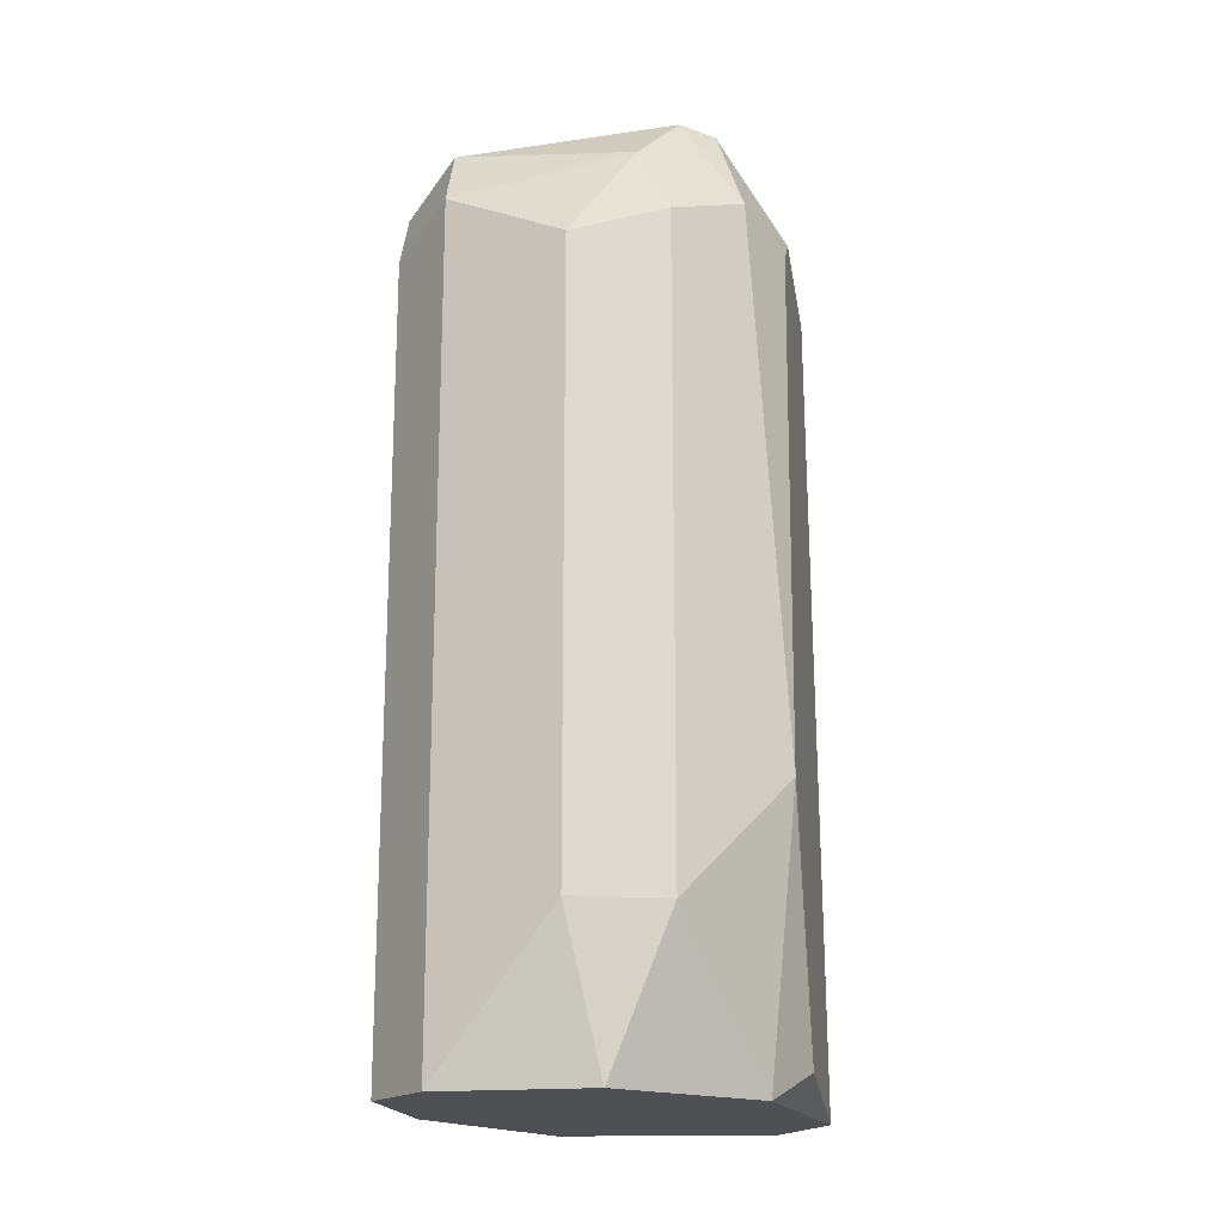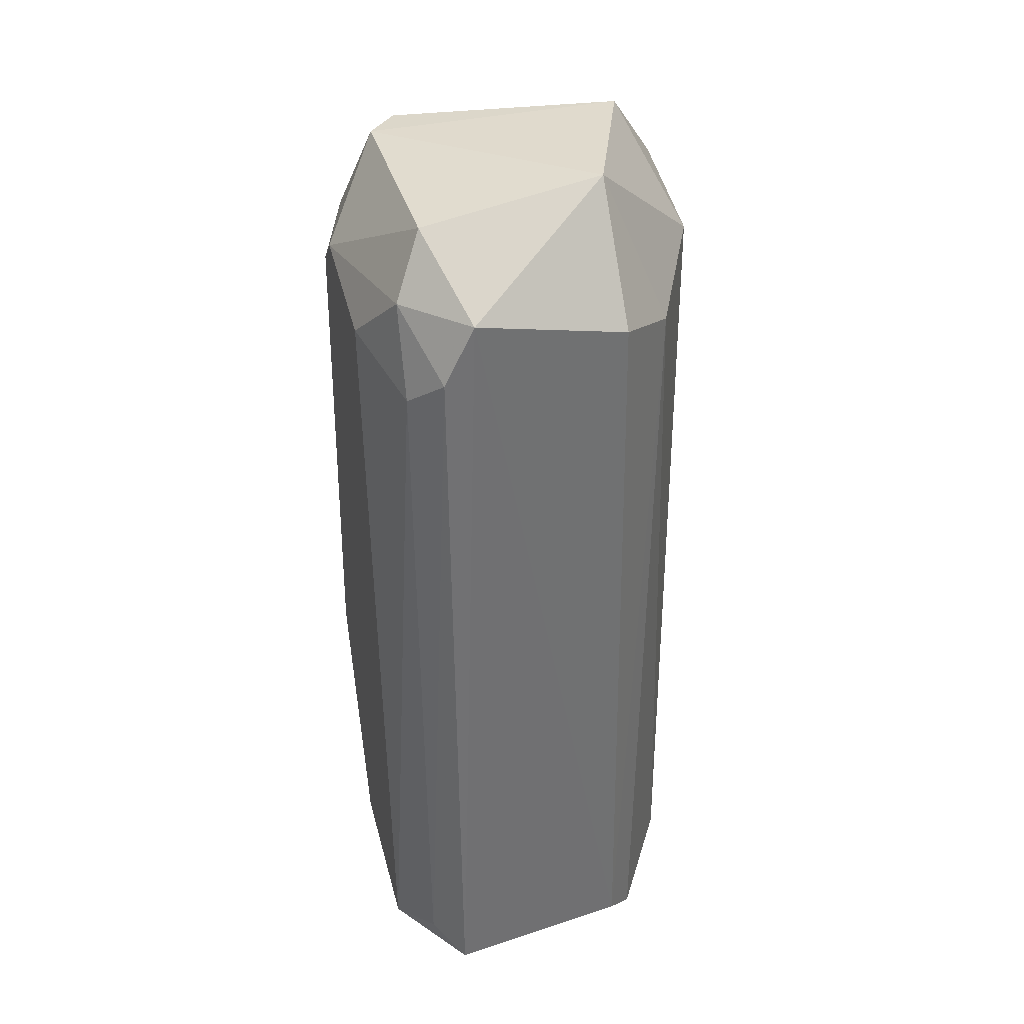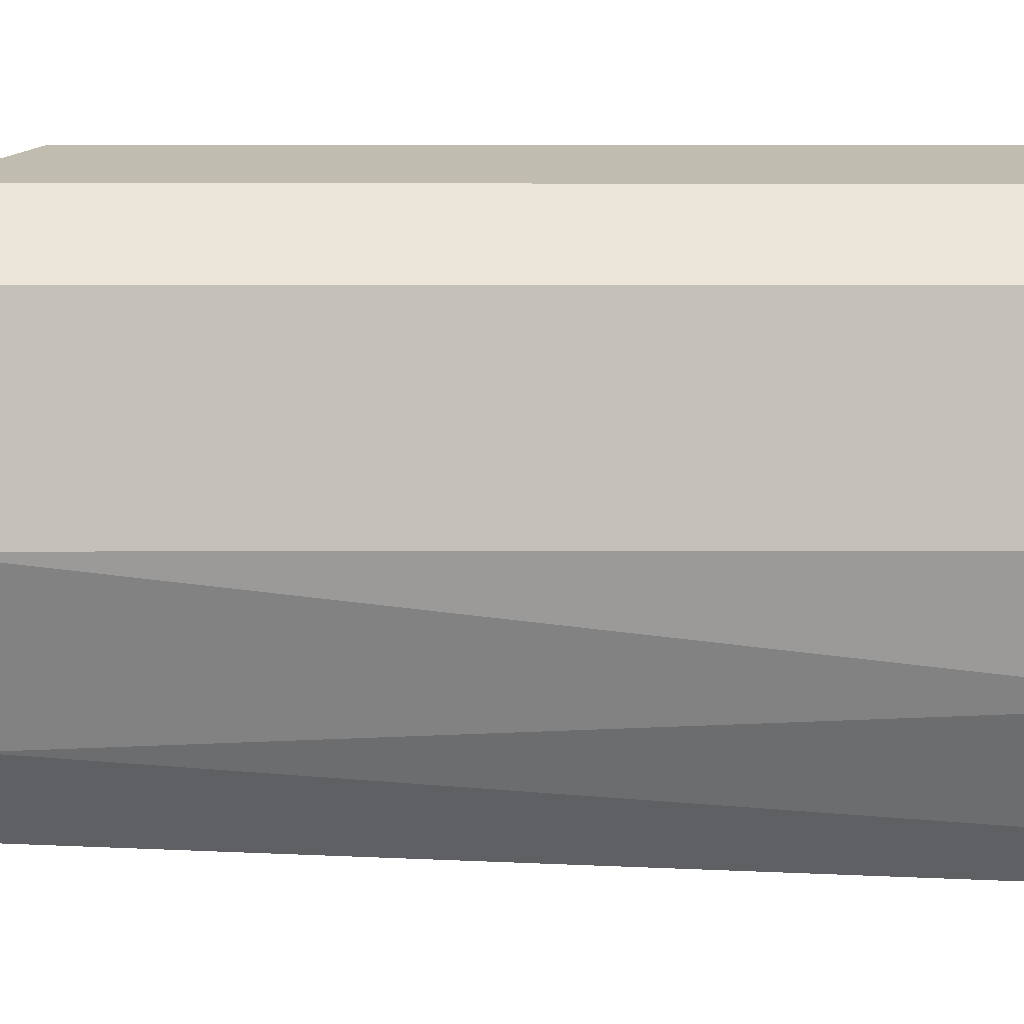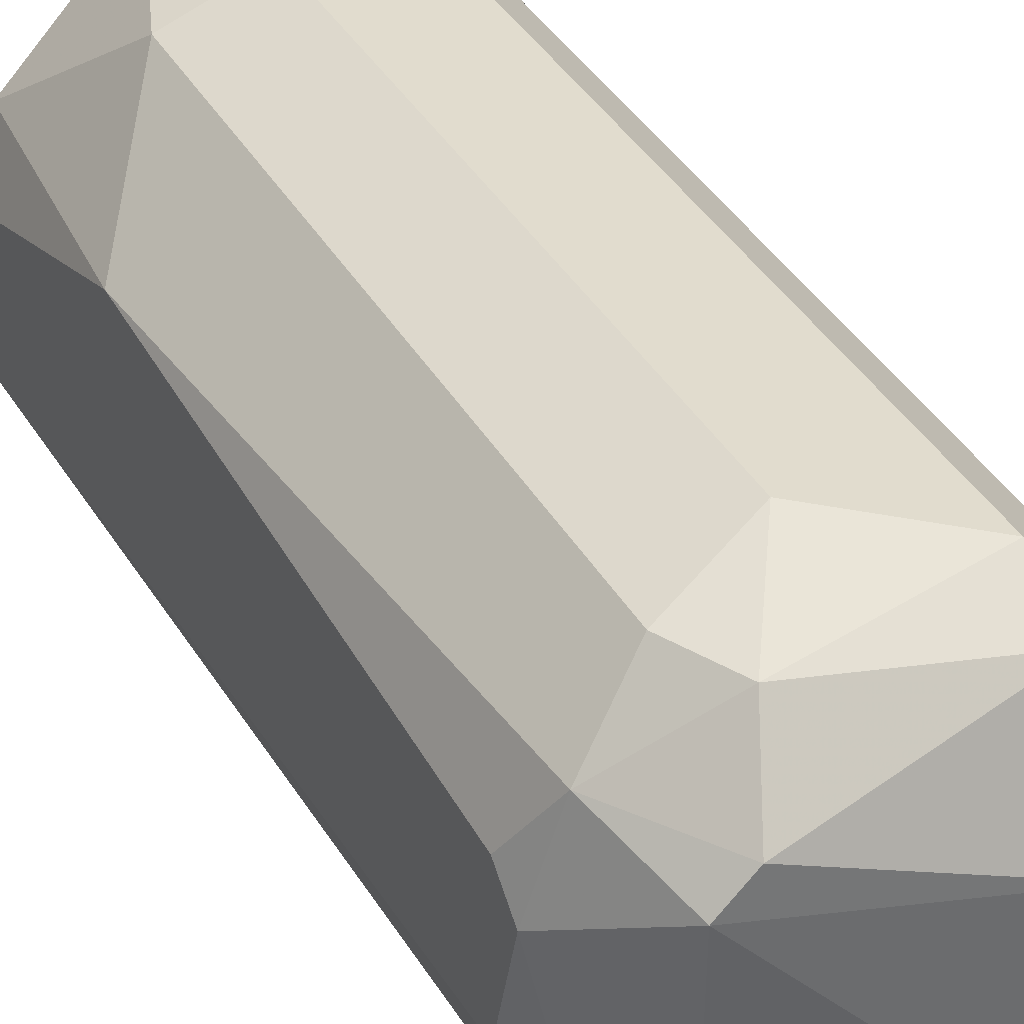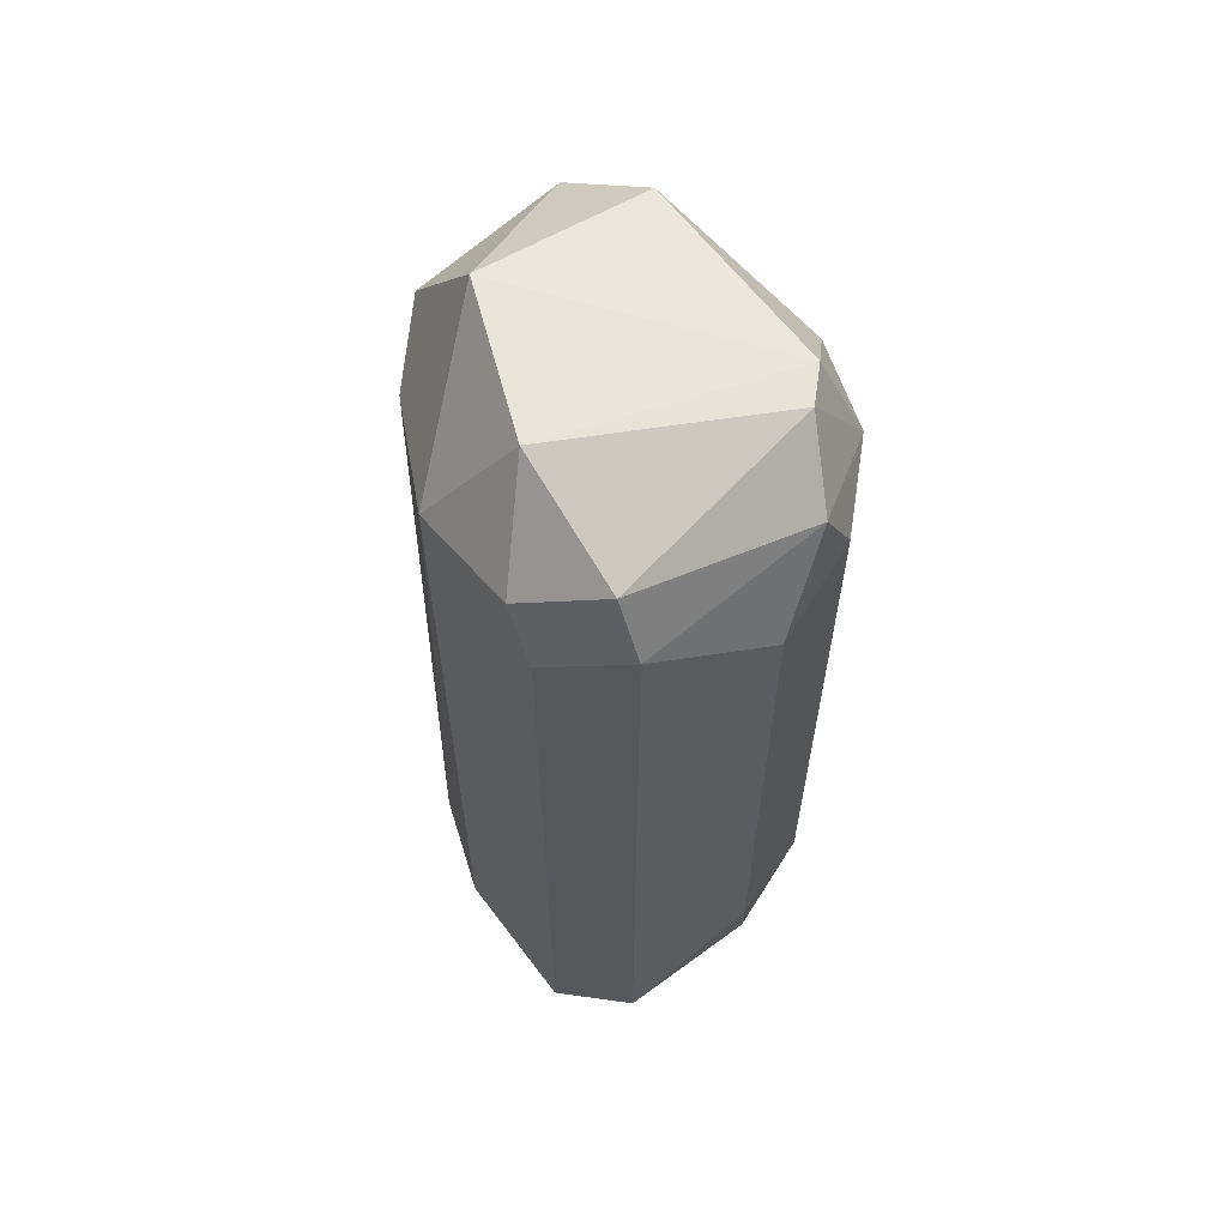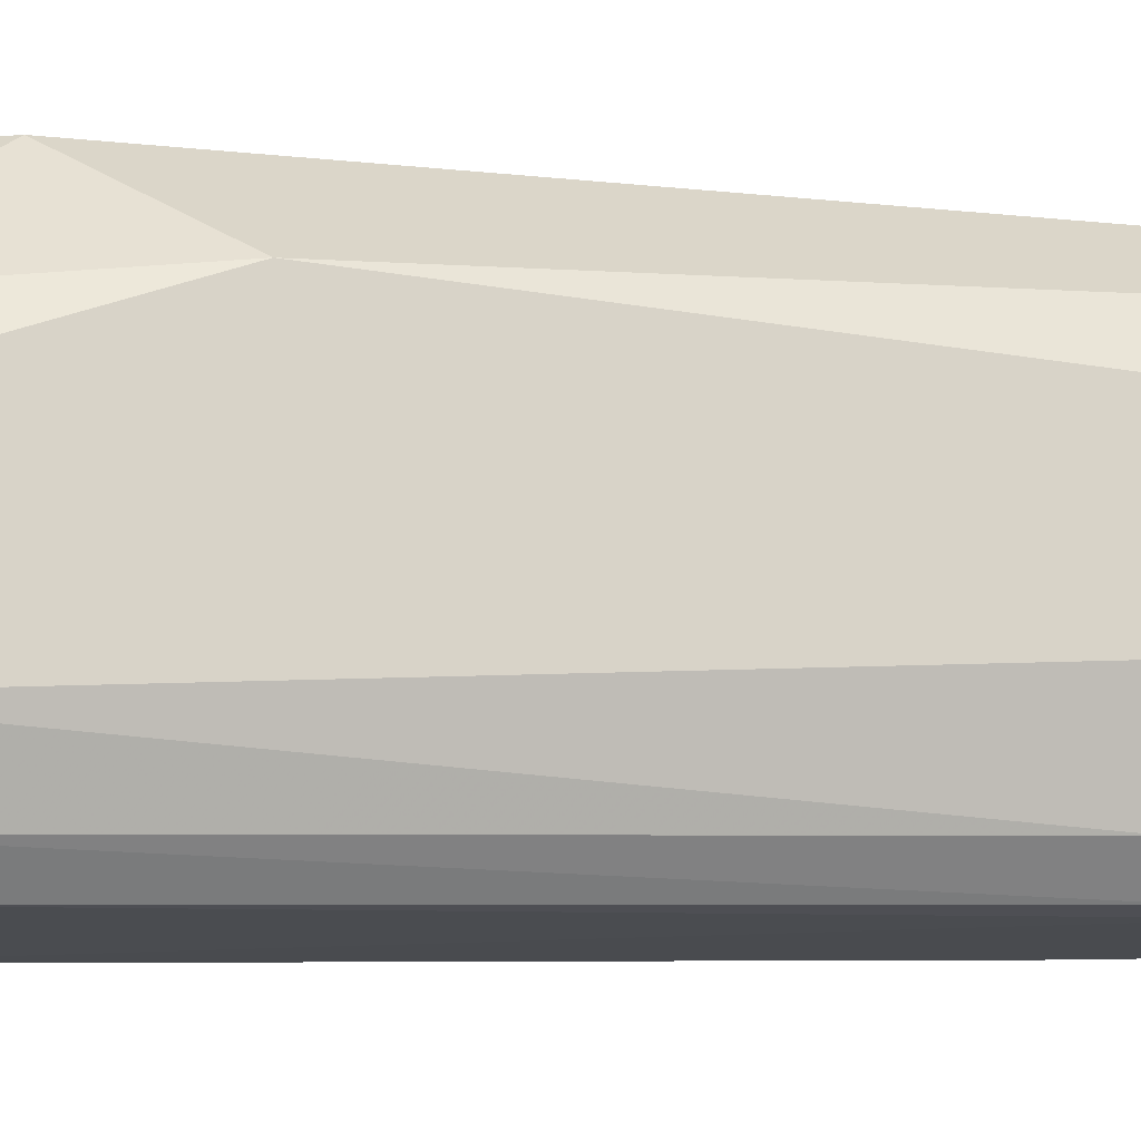
<metadata>
{"format":"obj","ext":"obj","renderer":"f3d","projection":"perspective","resolution":1024,"background":"white","views":[{"elev":-18.5,"azim":10.5,"up":"+Y"},{"elev":37.4,"azim":164.4,"up":"+Y"},{"elev":2.3,"azim":-90.5,"up":"+Z"},{"elev":40.5,"azim":152.0,"up":"+Z"},{"elev":61.9,"azim":-36.8,"up":"+Y"},{"elev":-14.9,"azim":77.1,"up":"+Z"}]}
</metadata>
<code>
v 0.8258 0.7939 1.016
v 0.921 0.8257 0.9843
v 0.9845 0.000139 0.8573
v 0.6352 0.000139 0.9208
v 0.9527 0.000139 0.5398
v 0.9845 0.8892 0.6352
v 0.6352 0.8892 0.8891
v 0.7305 0.000139 0.5717
v 0.8258 0.1589 1.016
v 0.6352 0.8573 0.7622
v 1.016 0.286 0.8891
v 0.7623 0.9845 0.6669
v 0.9527 0.9526 0.8891
v 1.016 0.000139 0.6352
v 0.7623 0.8573 0.5717
v 1.016 0.8257 0.8573
v 0.6988 0.8573 0.9843
v 0.6352 0.000139 0.7622
v 0.921 0.8892 0.5717
v 0.6988 0.000139 0.9843
v 0.921 0.1589 0.9843
v 0.6988 0.9845 0.8256
v 0.7623 0.03194 0.5398
v 1.016 0.8257 0.6987
v 0.8575 0.000139 0.9843
v 0.9845 0.7939 0.6034
v 0.6988 0.8257 0.6352
v 0.667 0.03194 0.6669
v 0.9527 0.9526 0.6669
v 0.6988 0.9208 0.9525
v 0.8892 0.8892 0.9843
v 0.9845 0.8573 0.9208
v 0.6352 0.8257 0.9208
v 1.016 0.03194 0.7938
v 0.921 0.9526 0.9208
v 1.016 0.8573 0.8256
v 0.9527 0.8257 0.5717
v 0.9845 0.03194 0.5717
f 5 37 38
f 3 4 5
f 5 4 8
f 2 1 9
f 4 7 10
f 3 5 14
f 11 14 16
f 9 1 17
f 8 4 18
f 4 10 18
f 15 12 19
f 4 3 20
f 17 4 20
f 9 17 20
f 2 9 21
f 3 11 21
f 11 2 21
f 10 7 22
f 12 10 22
f 13 12 22
f 5 8 23
f 19 5 23
f 15 19 23
f 16 14 24
f 20 3 25
f 9 20 25
f 21 9 25
f 3 21 25
f 6 24 26
f 24 14 26
f 10 12 27
f 12 15 27
f 23 8 27
f 15 23 27
f 8 18 28
f 18 10 28
f 27 8 28
f 10 27 28
f 12 13 29
f 6 19 29
f 19 12 29
f 7 17 30
f 22 7 30
f 1 2 31
f 17 1 31
f 30 17 31
f 2 11 32
f 11 16 32
f 31 2 32
f 7 4 33
f 4 17 33
f 17 7 33
f 11 3 34
f 3 14 34
f 14 11 34
f 13 22 35
f 22 30 35
f 30 31 35
f 32 13 35
f 31 32 35
f 24 6 36
f 16 24 36
f 29 13 36
f 6 29 36
f 32 16 36
f 13 32 36
f 5 19 37
f 19 6 37
f 6 26 37
f 37 26 38
f 14 5 38
f 26 14 38

</code>
